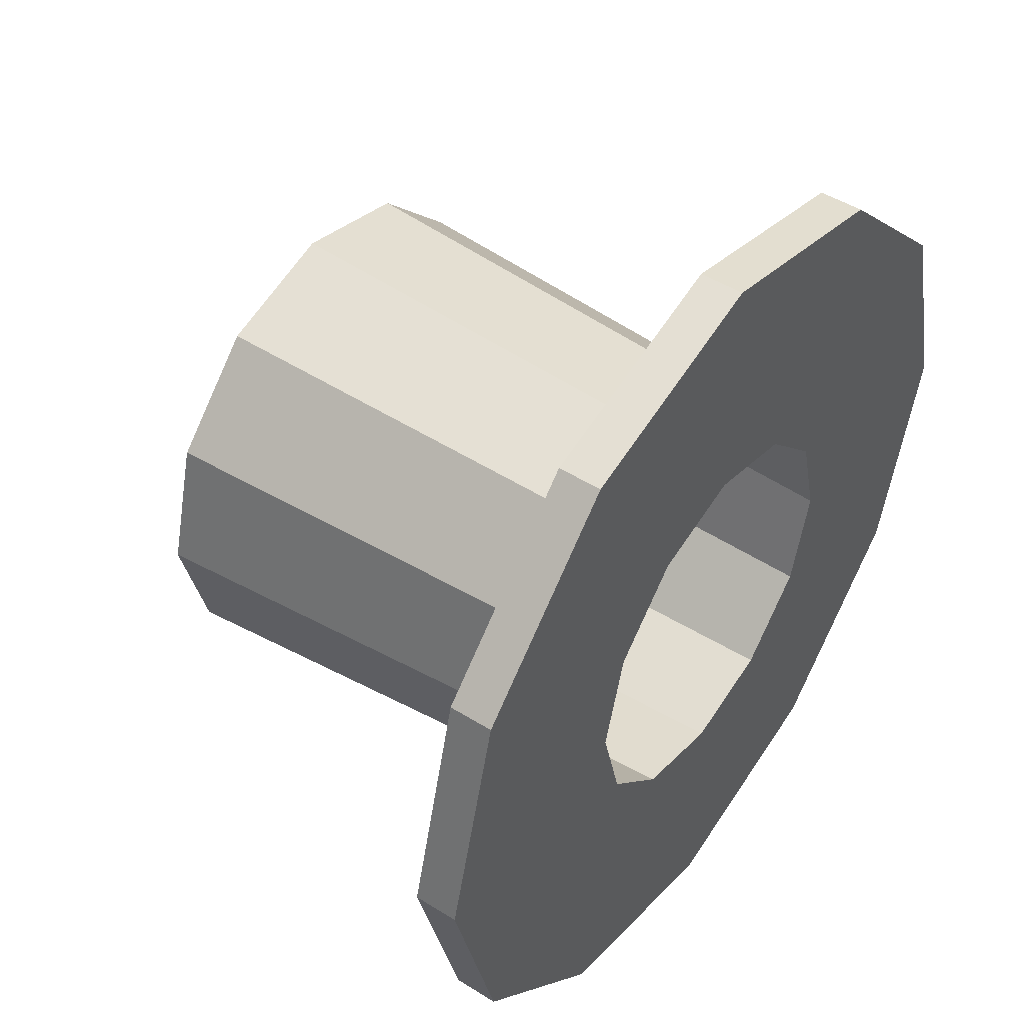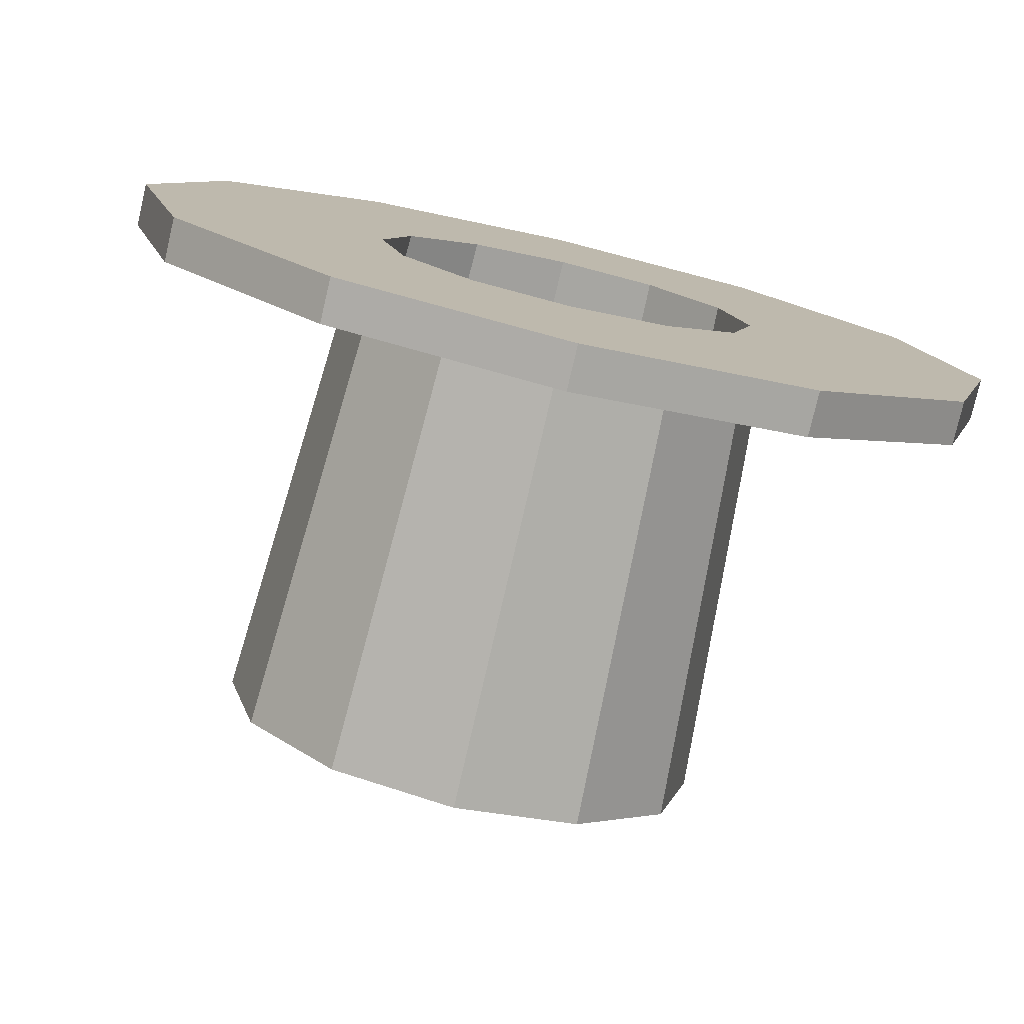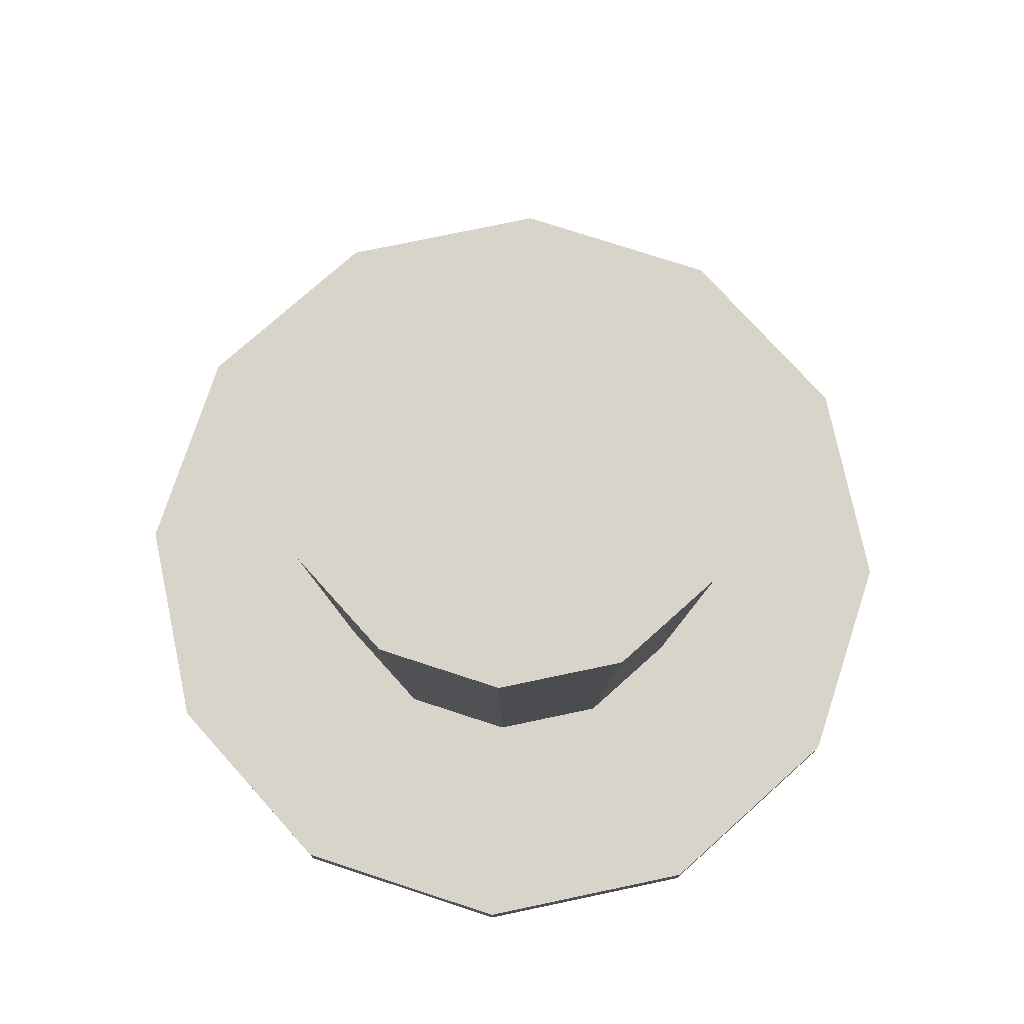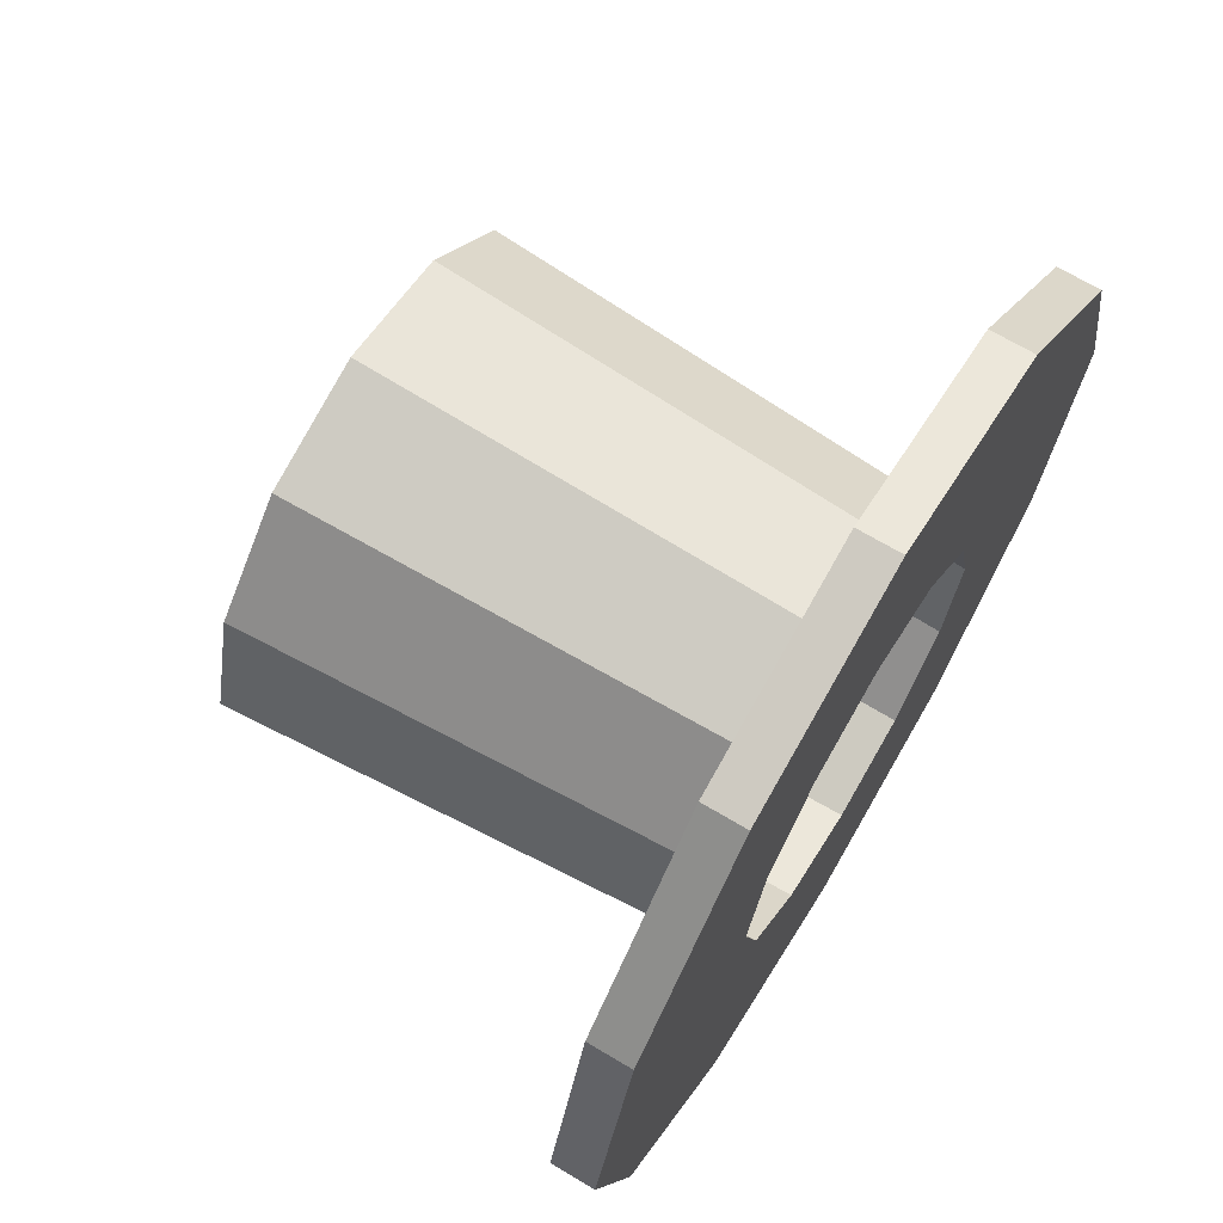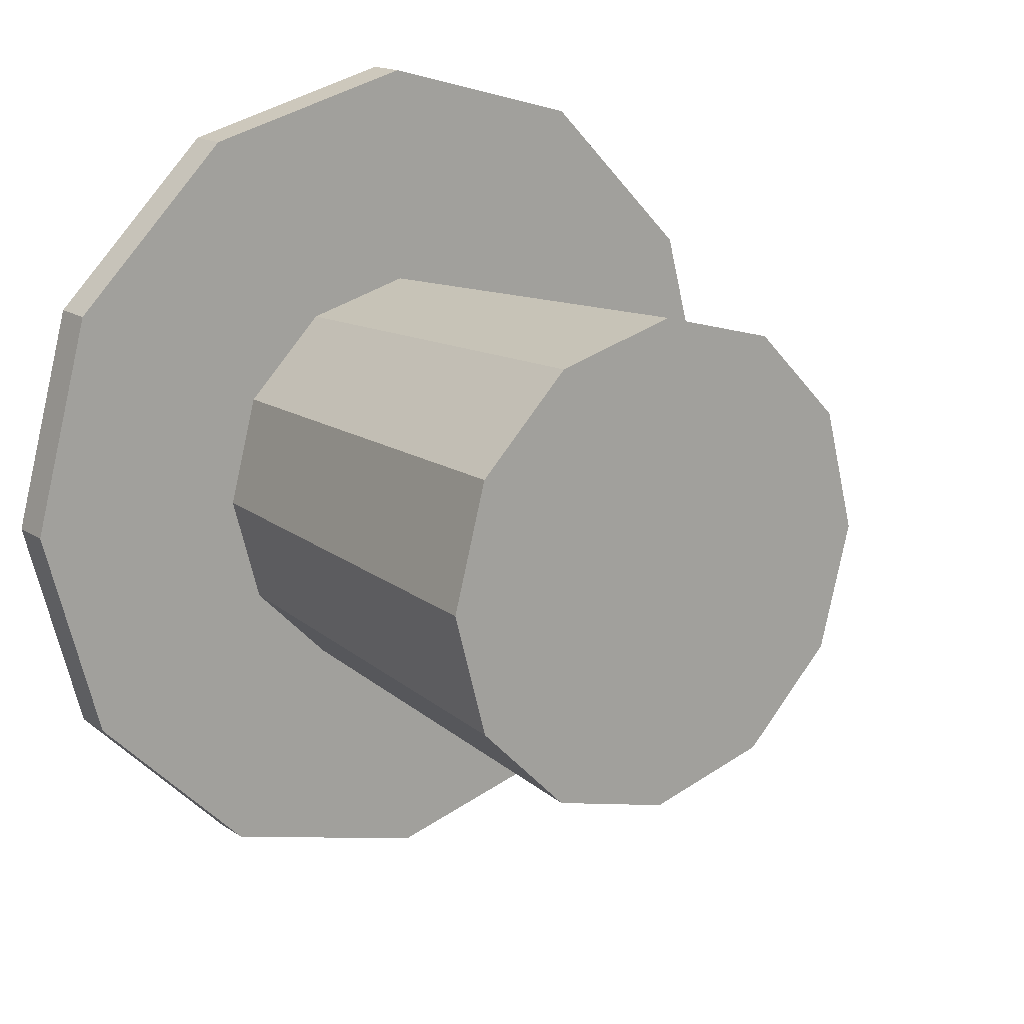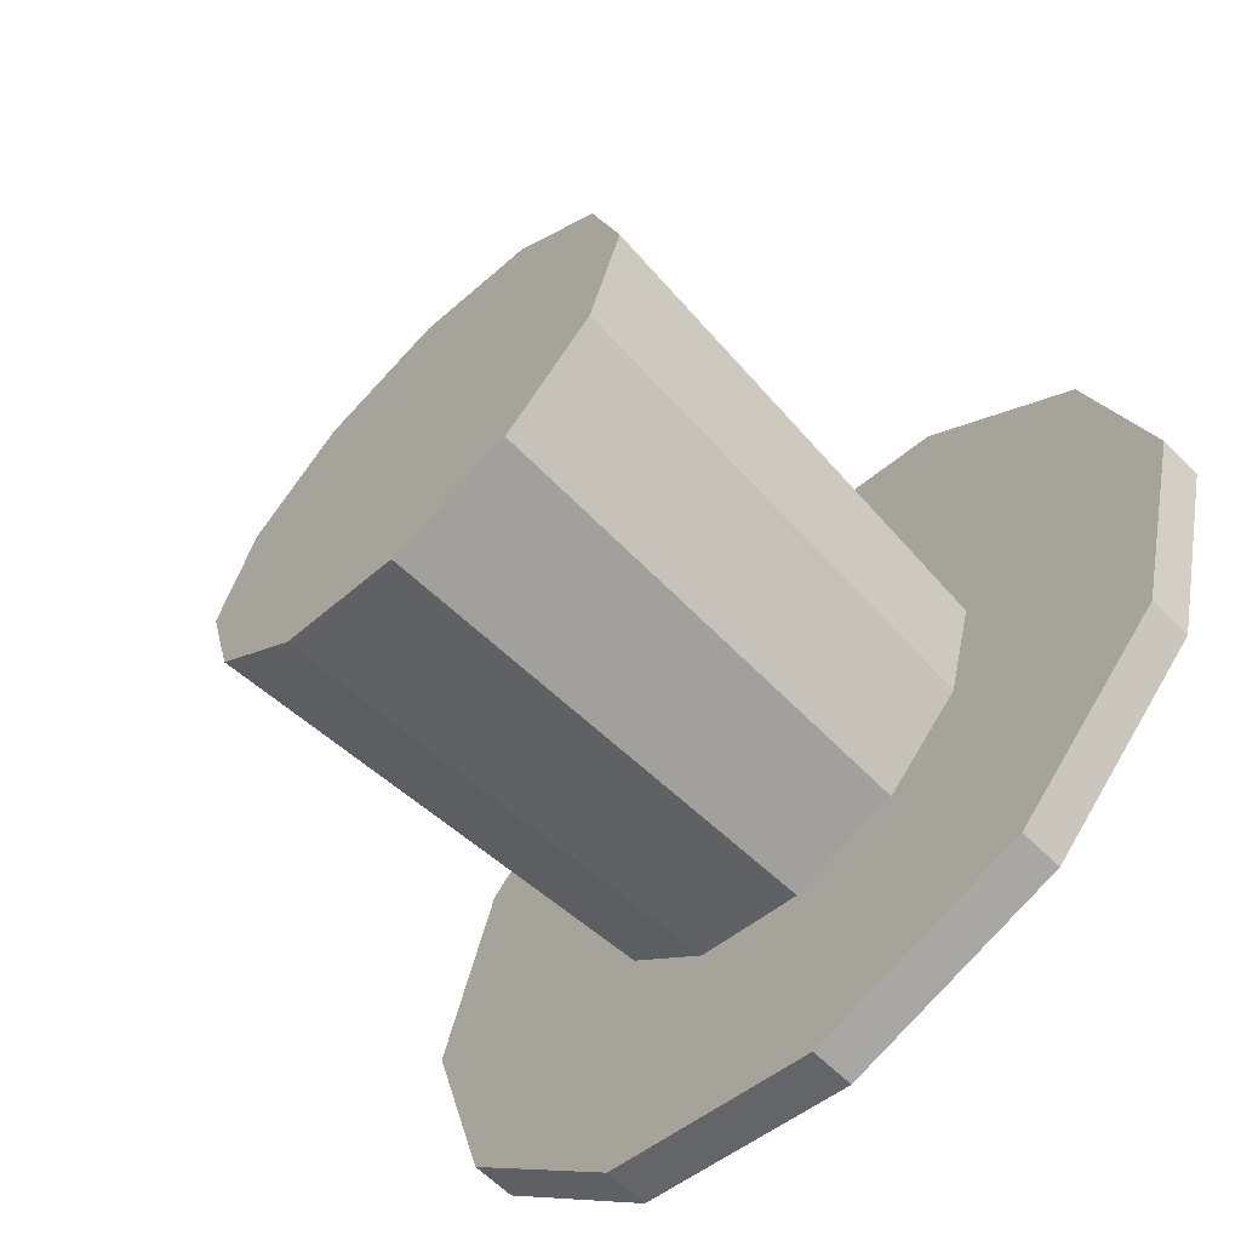
<metadata>
{"format":"obj","ext":"obj","renderer":"f3d","projection":"perspective","resolution":1024,"background":"white","views":[{"elev":47.6,"azim":-54.8,"up":"+Z"},{"elev":-78.0,"azim":-13.2,"up":"+Z"},{"elev":75.7,"azim":63.1,"up":"+Y"},{"elev":68.9,"azim":-59.2,"up":"+Z"},{"elev":16.0,"azim":143.5,"up":"+Z"},{"elev":-63.7,"azim":-134.9,"up":"+Z"}]}
</metadata>
<code>
g default
v 0.6796 -1 -0.3924
v 0.3924 -1 -0.6796
v 0 -1 -0.7848
v -0.3924 -1 -0.6796
v -0.6796 -1 -0.3924
v -0.7848 -1 0
v -0.6796 -1 0.3924
v -0.3924 -1 0.6796
v 0 -1 0.7848
v 0.3924 -1 0.6796
v 0.6796 -1 0.3924
v 0.7848 -1 0
v 0.7603 -0.8271 -0.439
v 0.439 -0.8271 -0.7603
v 0 -0.8271 -0.878
v -0.439 -0.8271 -0.7603
v -0.7603 -0.8271 -0.439
v -0.878 -0.8271 0
v -0.7603 -0.8271 0.439
v -0.439 -0.8271 0.7603
v 0 -0.8271 0.878
v 0.439 -0.8271 0.7603
v 0.7603 -0.8271 0.439
v 0.878 -0.8271 0
v 0.866 1 -0.5
v 0.5 1 -0.866
v 0 1 -1
v -0.5 1 -0.866
v -0.866 1 -0.5
v -1 1 0
v -0.866 1 0.5
v -0.5 1 0.866
v 0 1 1
v 0.5 1 0.866
v 0.866 1 0.5
v 1 1 0
v 0 1 0
v 1.545 -1 -0.8918
v 0.8918 -1 -1.545
v 0.8918 -0.8271 -1.545
v 1.545 -0.8271 -0.8918
v 0 -1 -1.784
v 0 -0.8271 -1.784
v -0.8918 -1 -1.545
v -0.8918 -0.8271 -1.545
v -1.545 -1 -0.8918
v -1.545 -0.8271 -0.8918
v -1.784 -1 0
v -1.784 -0.8271 0
v -1.545 -1 0.8918
v -1.545 -0.8271 0.8918
v -0.8918 -1 1.545
v -0.8918 -0.8271 1.545
v 0 -1 1.784
v 0 -0.8271 1.784
v 0.8918 -1 1.545
v 0.8918 -0.8271 1.545
v 1.545 -1 0.8918
v 1.545 -0.8271 0.8918
v 1.784 -1 0
v 1.784 -0.8271 0
v 0.7557 0.8335 -0.4363
v 0.4363 0.8335 -0.7557
v 0 0.8335 0
v 0 0.8335 -0.8726
v -0.4363 0.8335 -0.7557
v -0.7557 0.8335 -0.4363
v -0.8726 0.8335 0
v -0.7557 0.8335 0.4363
v -0.4363 0.8335 0.7557
v 0 0.8335 0.8726
v 0.4363 0.8335 0.7557
v 0.7557 0.8335 0.4363
v 0.8726 0.8335 0
v -0.7725 -0.6169 -0.446
v -0.446 -0.6169 -0.7725
v 0 -0.6169 -0.892
v 0.446 -0.6169 -0.7725
v 0.7725 -0.6169 -0.446
v 0.892 -0.6169 0
v 0.7725 -0.6169 0.446
v 0.446 -0.6169 0.7725
v 0 -0.6169 0.892
v -0.446 -0.6169 0.7725
v -0.7725 -0.6169 0.446
v -0.892 -0.6169 0
g pCylinder1
f 38 39 40 41
f 39 42 43 40
f 42 44 45 43
f 44 46 47 45
f 46 48 49 47
f 48 50 51 49
f 50 52 53 51
f 52 54 55 53
f 54 56 57 55
f 56 58 59 57
f 58 60 61 59
f 60 38 41 61
f 13 14 78 79
f 14 15 77 78
f 15 16 76 77
f 16 17 75 76
f 17 18 86 75
f 18 19 85 86
f 19 20 84 85
f 20 21 83 84
f 21 22 82 83
f 22 23 81 82
f 23 24 80 81
f 24 13 79 80
f 63 62 64
f 65 63 64
f 66 65 64
f 67 66 64
f 68 67 64
f 69 68 64
f 70 69 64
f 71 70 64
f 72 71 64
f 73 72 64
f 74 73 64
f 62 74 64
f 25 26 37
f 26 27 37
f 27 28 37
f 28 29 37
f 29 30 37
f 30 31 37
f 31 32 37
f 32 33 37
f 33 34 37
f 34 35 37
f 35 36 37
f 36 25 37
f 1 2 39 38
f 14 13 41 40
f 2 3 42 39
f 15 14 40 43
f 3 4 44 42
f 16 15 43 45
f 4 5 46 44
f 17 16 45 47
f 5 6 48 46
f 18 17 47 49
f 6 7 50 48
f 19 18 49 51
f 7 8 52 50
f 20 19 51 53
f 8 9 54 52
f 21 20 53 55
f 9 10 56 54
f 22 21 55 57
f 10 11 58 56
f 23 22 57 59
f 11 12 60 58
f 24 23 59 61
f 12 1 38 60
f 13 24 61 41
f 2 1 62 63
f 3 2 63 65
f 4 3 65 66
f 5 4 66 67
f 6 5 67 68
f 7 6 68 69
f 8 7 69 70
f 9 8 70 71
f 10 9 71 72
f 11 10 72 73
f 12 11 73 74
f 1 12 74 62
f 76 75 29 28
f 77 76 28 27
f 78 77 27 26
f 79 78 26 25
f 80 79 25 36
f 81 80 36 35
f 82 81 35 34
f 83 82 34 33
f 84 83 33 32
f 85 84 32 31
f 86 85 31 30
f 75 86 30 29

</code>
